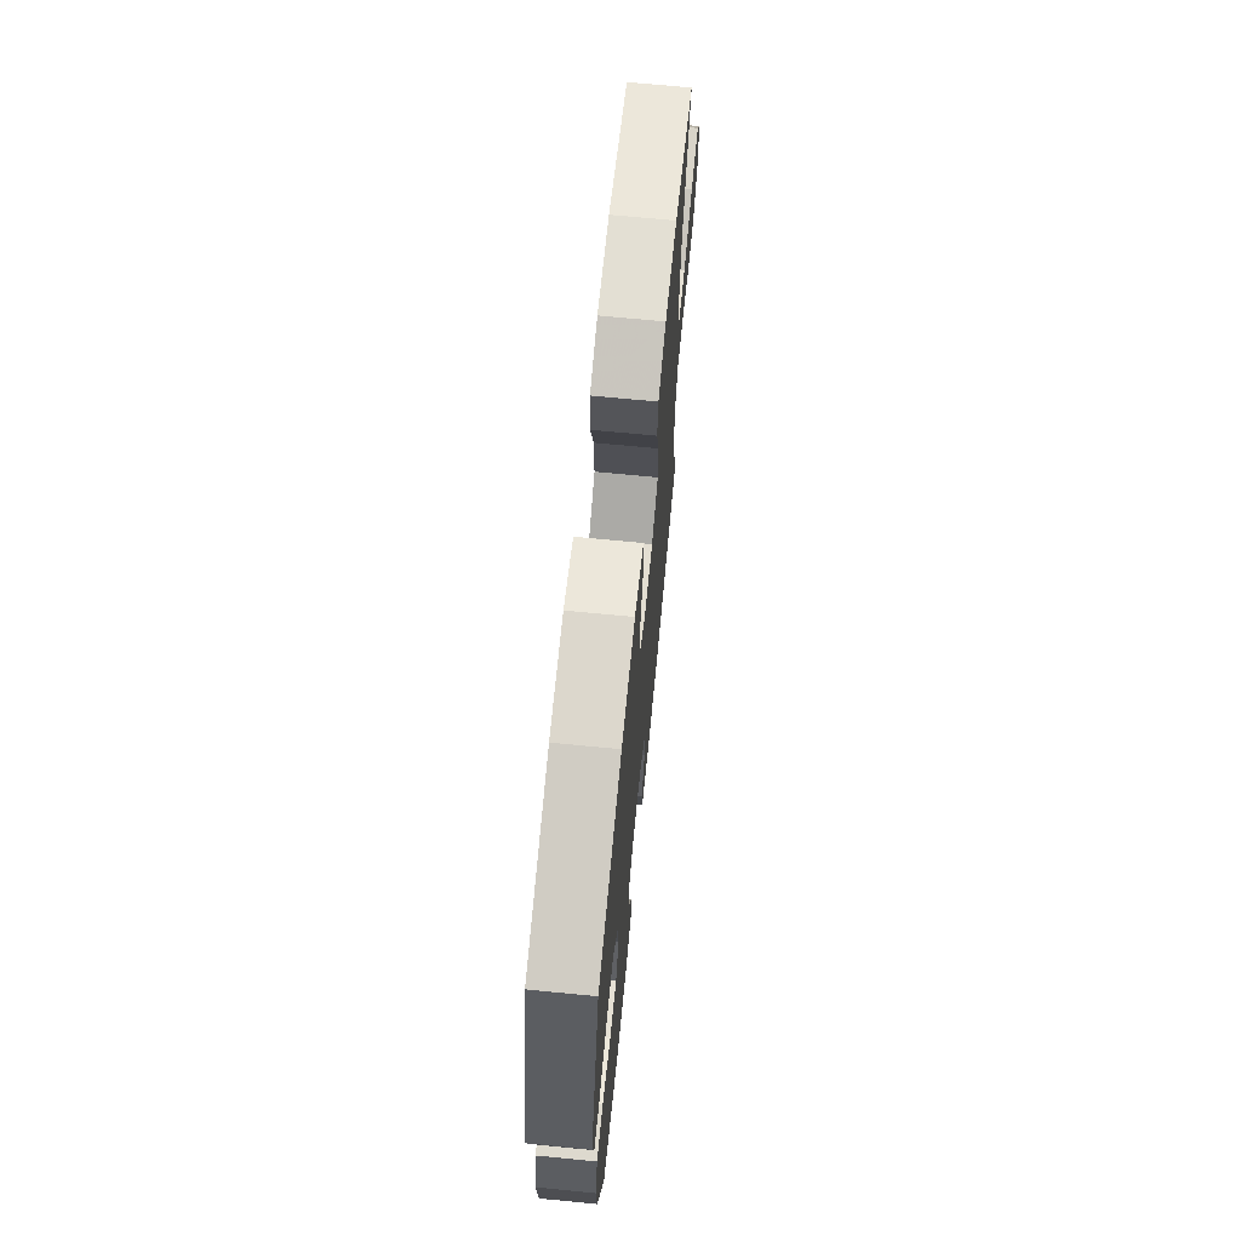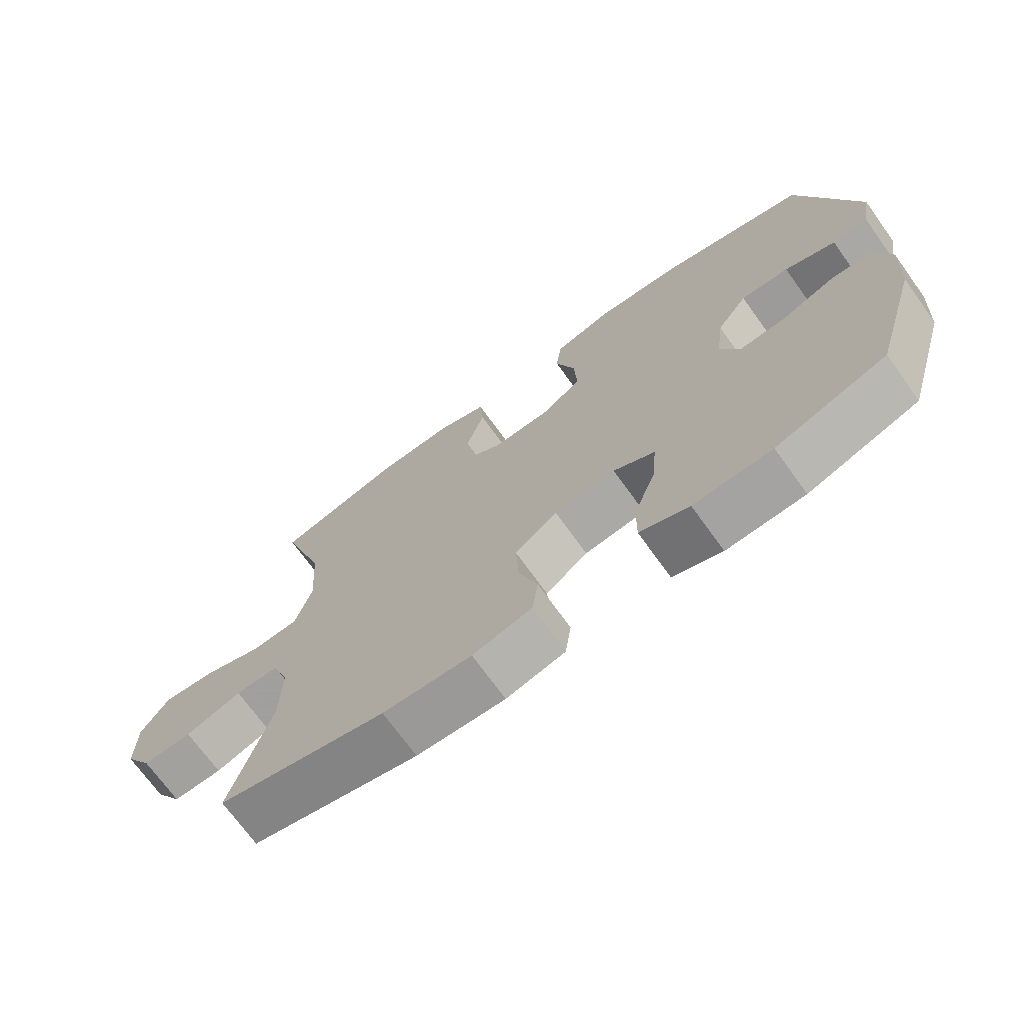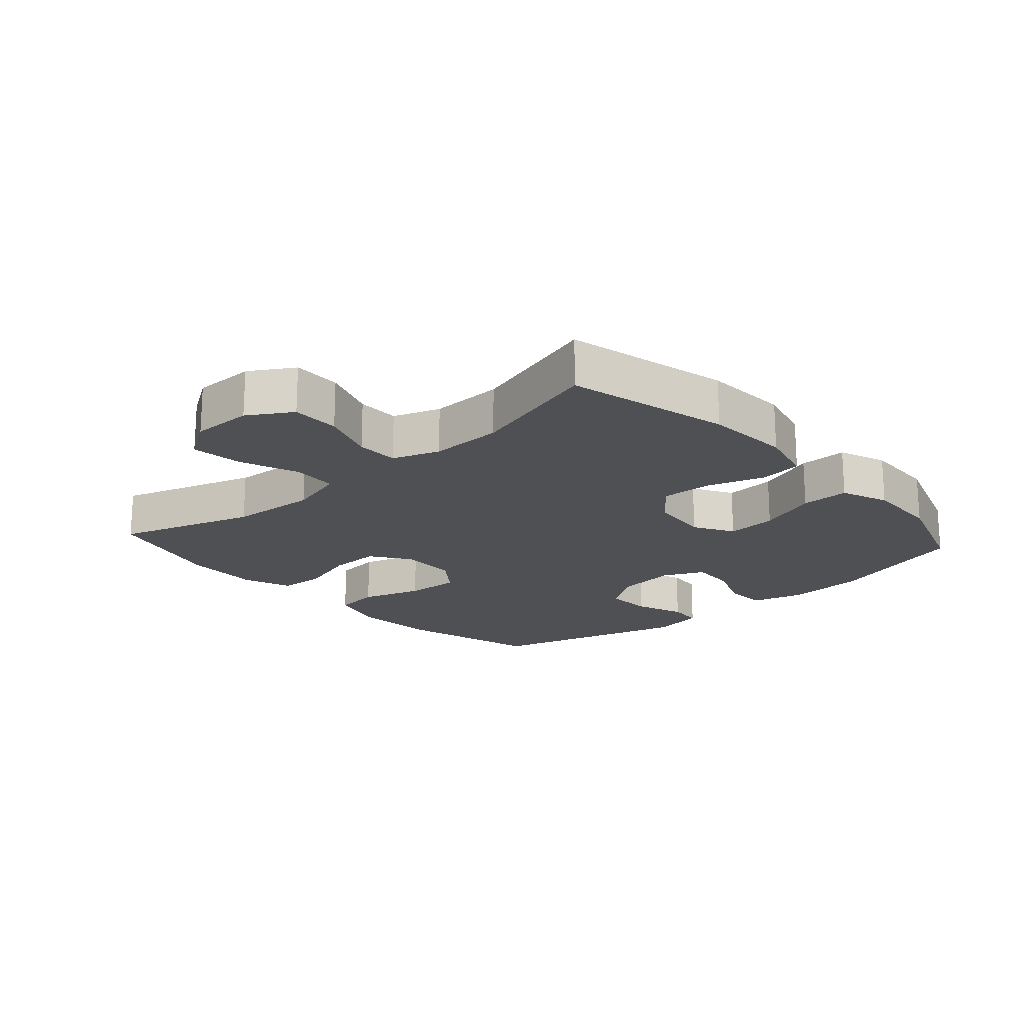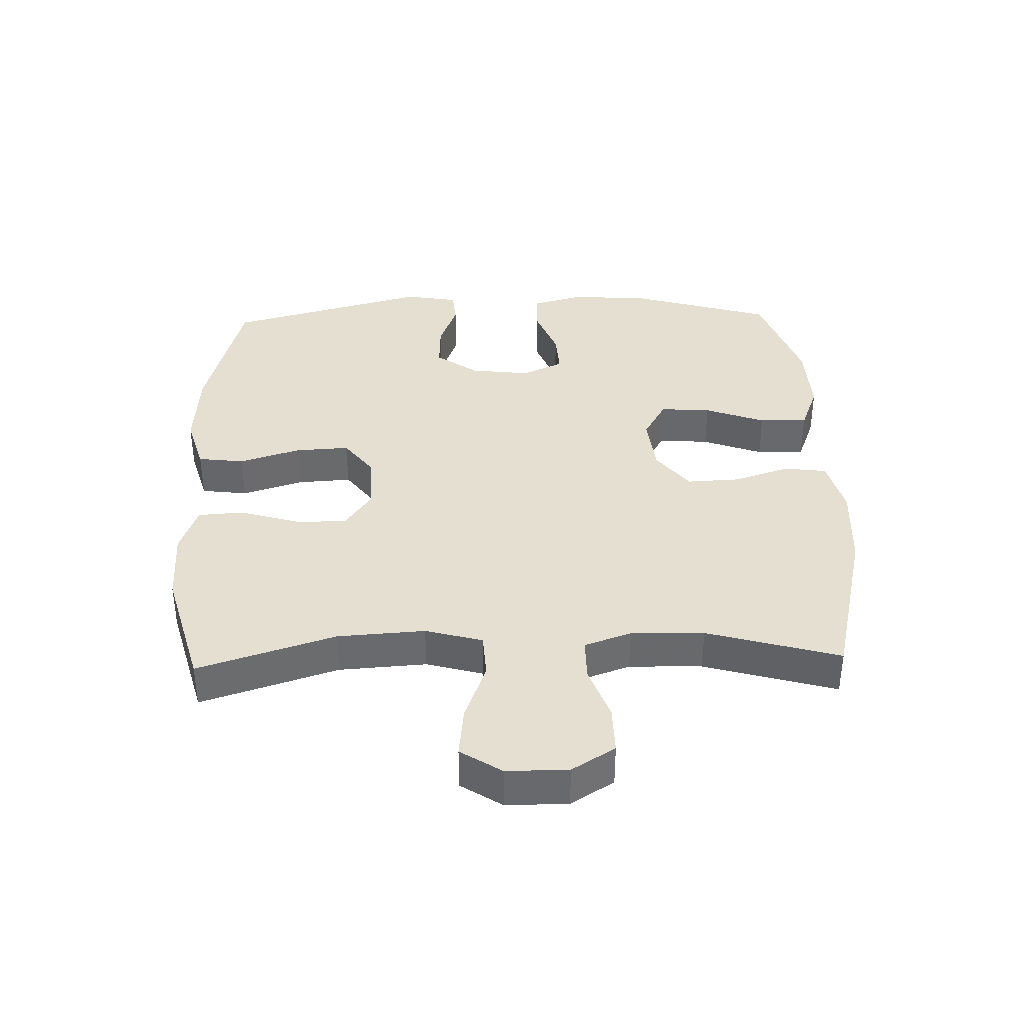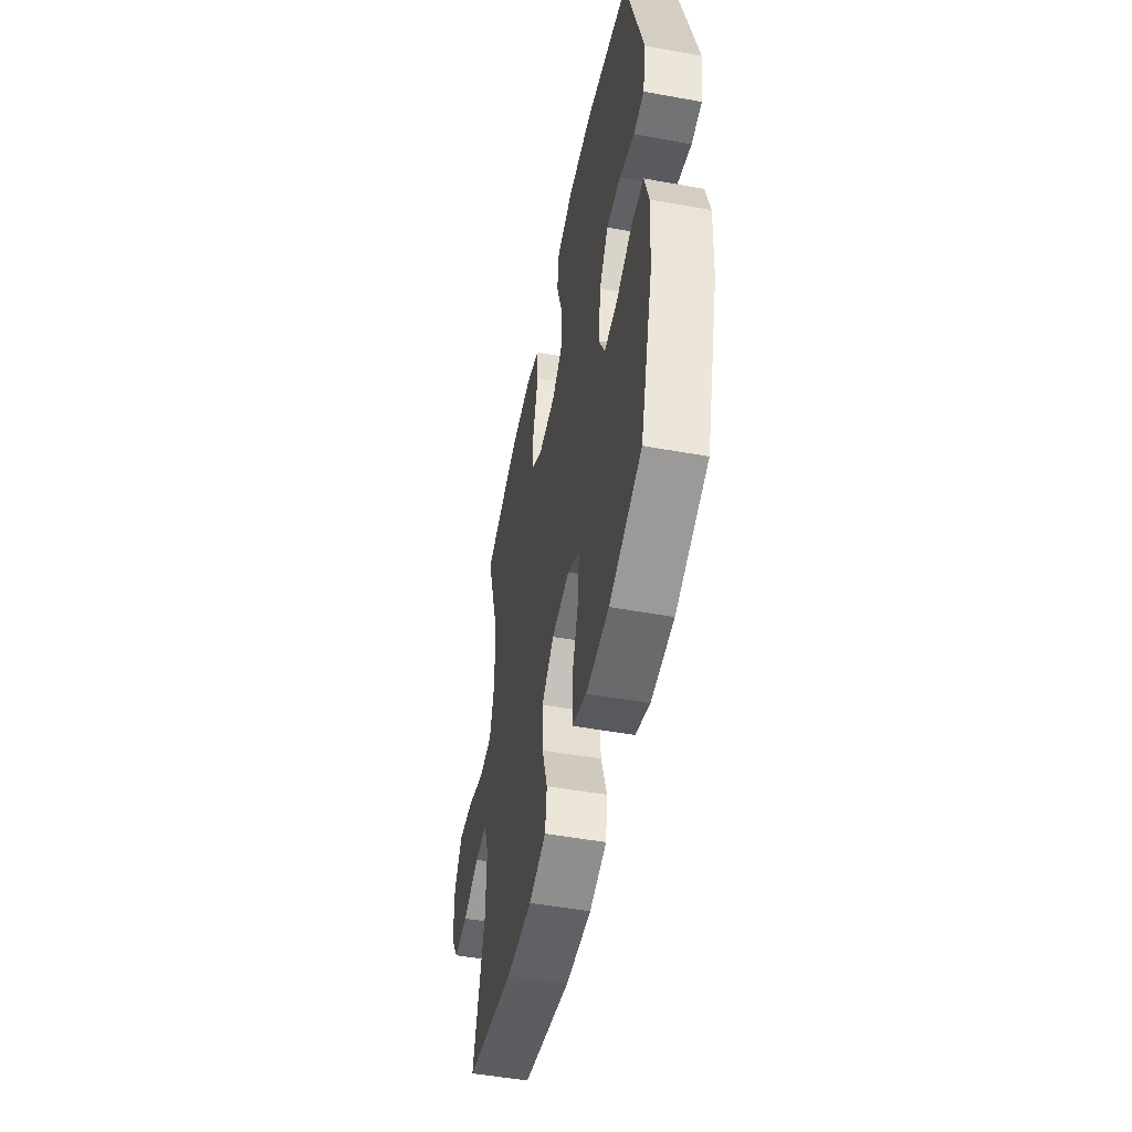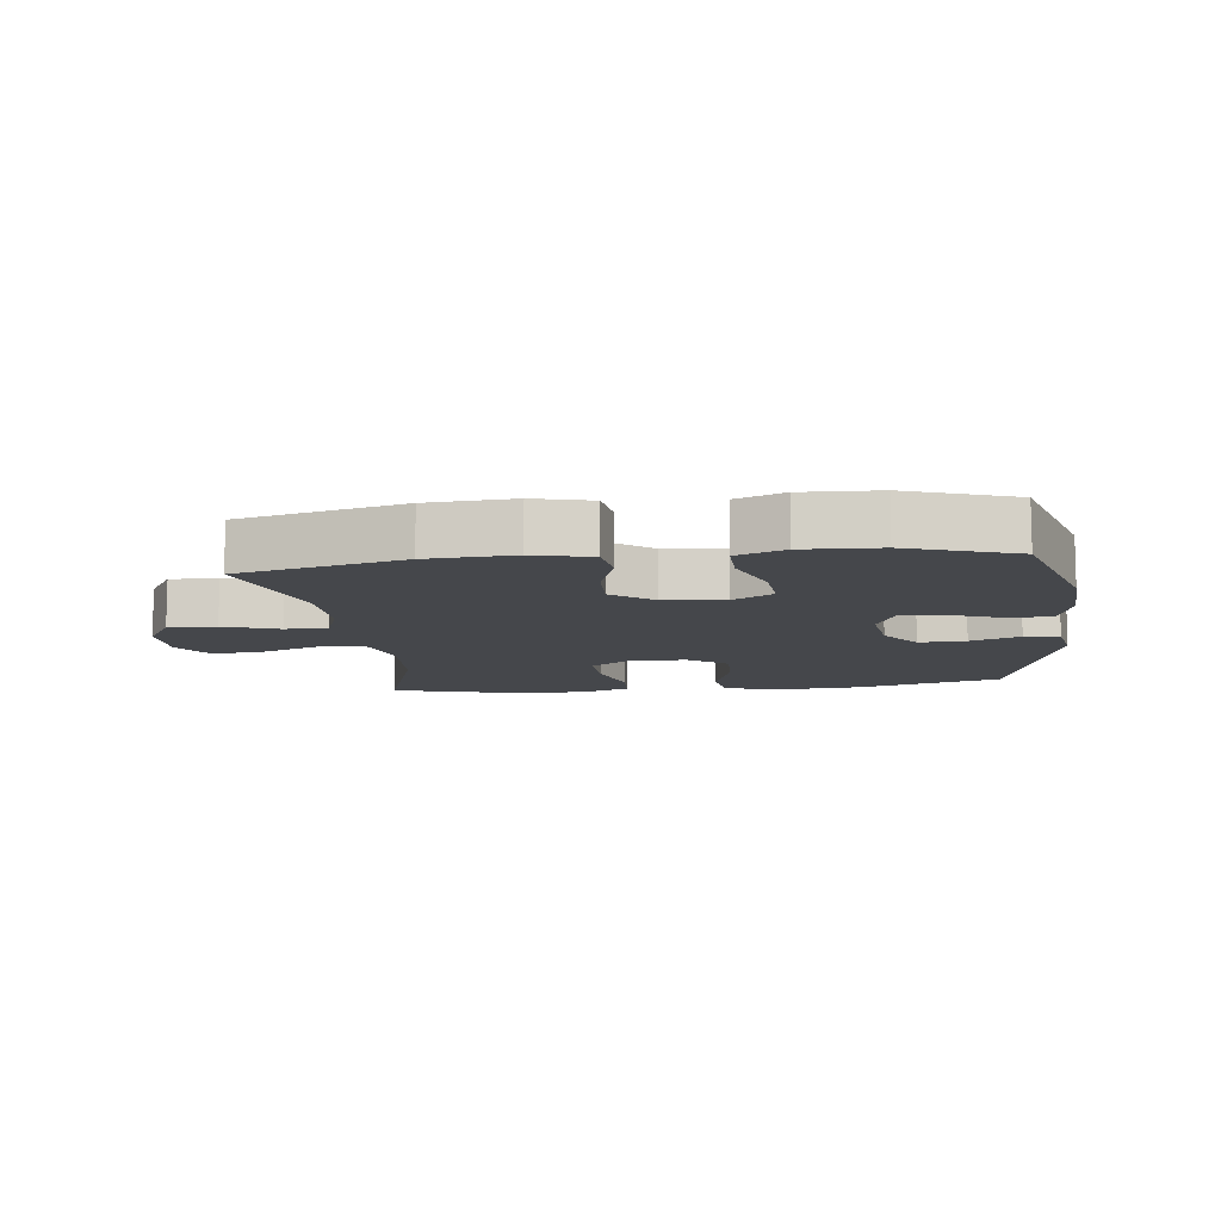
<metadata>
{"format":"obj","ext":"obj","renderer":"f3d","projection":"perspective","resolution":1024,"background":"white","views":[{"elev":69.0,"azim":-84.4,"up":"+Z"},{"elev":-71.5,"azim":-144.2,"up":"+Z"},{"elev":-18.9,"azim":131.8,"up":"+Y"},{"elev":37.4,"azim":88.3,"up":"+Y"},{"elev":-50.5,"azim":-101.2,"up":"+Z"},{"elev":-10.4,"azim":-172.9,"up":"+Y"}]}
</metadata>
<code>
v -0.5 0.07 0.5
v -0.272 0.07 0.56
v -0.139 0.07 0.569
v -0.05 0.07 0.543
v -0.041 0.07 0.47
v -0.071 0.07 0.374
v -0.076 0.07 0.288
v -0.015 0.07 0.242
v 0.075 0.07 0.24
v 0.137 0.07 0.283
v 0.135 0.07 0.364
v 0.107 0.07 0.457
v 0.112 0.07 0.529
v 0.189 0.07 0.557
v 0.308 0.07 0.553
v 0.5 0.07 0.5
v 0.431 0.07 0.284
v 0.422 0.07 0.146
v 0.447 0.07 0.056
v 0.518 0.07 0.052
v 0.611 0.07 0.087
v 0.692 0.07 0.096
v 0.734 0.07 0.031
v 0.734 0.07 -0.066
v 0.692 0.07 -0.134
v 0.616 0.07 -0.133
v 0.53 0.07 -0.102
v 0.463 0.07 -0.102
v 0.437 0.07 -0.176
v 0.44 0.07 -0.291
v 0.5 0.07 -0.5
v 0.243 0.07 -0.562
v 0.108 0.07 -0.57
v 0.018 0.07 -0.547
v 0.009 0.07 -0.48
v 0.038 0.07 -0.391
v 0.042 0.07 -0.308
v -0.023 0.07 -0.257
v -0.117 0.07 -0.247
v -0.18 0.07 -0.283
v -0.174 0.07 -0.363
v -0.139 0.07 -0.458
v -0.138 0.07 -0.534
v -0.213 0.07 -0.563
v -0.332 0.07 -0.558
v -0.5 0.07 -0.5
v -0.568 0.07 -0.273
v -0.576 0.07 -0.149
v -0.554 0.07 -0.069
v -0.489 0.07 -0.066
v -0.405 0.07 -0.098
v -0.336 0.07 -0.102
v -0.306 0.07 -0.037
v -0.318 0.07 0.058
v -0.365 0.07 0.124
v -0.439 0.07 0.121
v -0.517 0.07 0.092
v -0.572 0.07 0.097
v -0.587 0.07 0.181
v -0.5 0 0.5
v -0.272 0 0.56
v -0.139 0 0.569
v -0.05 0 0.543
v -0.041 0 0.47
v -0.071 0 0.374
v -0.076 0 0.288
v -0.015 0 0.242
v 0.075 0 0.24
v 0.137 0 0.283
v 0.135 0 0.364
v 0.107 0 0.457
v 0.112 0 0.529
v 0.189 0 0.557
v 0.308 0 0.553
v 0.5 0 0.5
v 0.431 0 0.284
v 0.422 0 0.146
v 0.447 0 0.056
v 0.518 0 0.052
v 0.611 0 0.087
v 0.692 0 0.096
v 0.734 0 0.031
v 0.734 0 -0.066
v 0.692 0 -0.134
v 0.616 0 -0.133
v 0.53 0 -0.102
v 0.463 0 -0.102
v 0.437 0 -0.176
v 0.44 0 -0.291
v 0.5 0 -0.5
v 0.243 0 -0.562
v 0.108 0 -0.57
v 0.018 0 -0.547
v 0.009 0 -0.48
v 0.038 0 -0.391
v 0.042 0 -0.308
v -0.023 0 -0.257
v -0.117 0 -0.247
v -0.18 0 -0.283
v -0.174 0 -0.363
v -0.139 0 -0.458
v -0.138 0 -0.534
v -0.213 0 -0.563
v -0.332 0 -0.558
v -0.5 0 -0.5
v -0.568 0 -0.273
v -0.576 0 -0.149
v -0.554 0 -0.069
v -0.489 0 -0.066
v -0.405 0 -0.098
v -0.336 0 -0.102
v -0.306 0 -0.037
v -0.318 0 0.058
v -0.365 0 0.124
v -0.439 0 0.121
v -0.517 0 0.092
v -0.572 0 0.097
v -0.587 0 0.181
f 56 57 58 59
f 55 56 59 1
f 54 55 1 2
f 53 54 2 3
f 48 49 50 51
f 48 51 52
f 47 48 52
f 46 47 52
f 45 46 52 53
f 41 42 43 44
f 40 41 44 45
f 33 34 35 36
f 33 36 37
f 30 31 32 33
f 29 30 33 37
f 28 29 37 38
f 24 25 26 27
f 24 27 28
f 23 24 28
f 20 21 22 23
f 19 20 23 28
f 18 19 28 38
f 14 15 16 17
f 11 12 13 14
f 10 11 14 17
f 9 10 17 18
f 3 4 5 6
f 3 6 7
f 40 45 53 3
f 9 18 38 39
f 8 9 39 40
f 7 8 40
f 3 7 40
f 118 117 116 115
f 60 118 115 114
f 61 60 114 113
f 62 61 113 112
f 110 109 108 107
f 111 110 107
f 111 107 106
f 111 106 105
f 112 111 105 104
f 103 102 101 100
f 104 103 100 99
f 95 94 93 92
f 96 95 92
f 92 91 90 89
f 96 92 89 88
f 97 96 88 87
f 86 85 84 83
f 87 86 83
f 87 83 82
f 82 81 80 79
f 87 82 79 78
f 97 87 78 77
f 76 75 74 73
f 73 72 71 70
f 76 73 70 69
f 77 76 69 68
f 65 64 63 62
f 66 65 62
f 62 112 104 99
f 98 97 77 68
f 99 98 68 67
f 99 67 66
f 99 66 62
f 1 60 61 2
f 2 61 62 3
f 3 62 63 4
f 4 63 64 5
f 5 64 65 6
f 6 65 66 7
f 7 66 67 8
f 8 67 68 9
f 9 68 69 10
f 10 69 70 11
f 11 70 71 12
f 12 71 72 13
f 13 72 73 14
f 14 73 74 15
f 15 74 75 16
f 16 75 76 17
f 17 76 77 18
f 18 77 78 19
f 19 78 79 20
f 20 79 80 21
f 21 80 81 22
f 22 81 82 23
f 23 82 83 24
f 24 83 84 25
f 25 84 85 26
f 26 85 86 27
f 27 86 87 28
f 28 87 88 29
f 29 88 89 30
f 30 89 90 31
f 31 90 91 32
f 32 91 92 33
f 33 92 93 34
f 34 93 94 35
f 35 94 95 36
f 36 95 96 37
f 37 96 97 38
f 38 97 98 39
f 39 98 99 40
f 40 99 100 41
f 41 100 101 42
f 42 101 102 43
f 43 102 103 44
f 44 103 104 45
f 45 104 105 46
f 46 105 106 47
f 47 106 107 48
f 48 107 108 49
f 49 108 109 50
f 50 109 110 51
f 51 110 111 52
f 52 111 112 53
f 53 112 113 54
f 54 113 114 55
f 55 114 115 56
f 56 115 116 57
f 57 116 117 58
f 58 117 118 59
f 59 118 60 1

</code>
